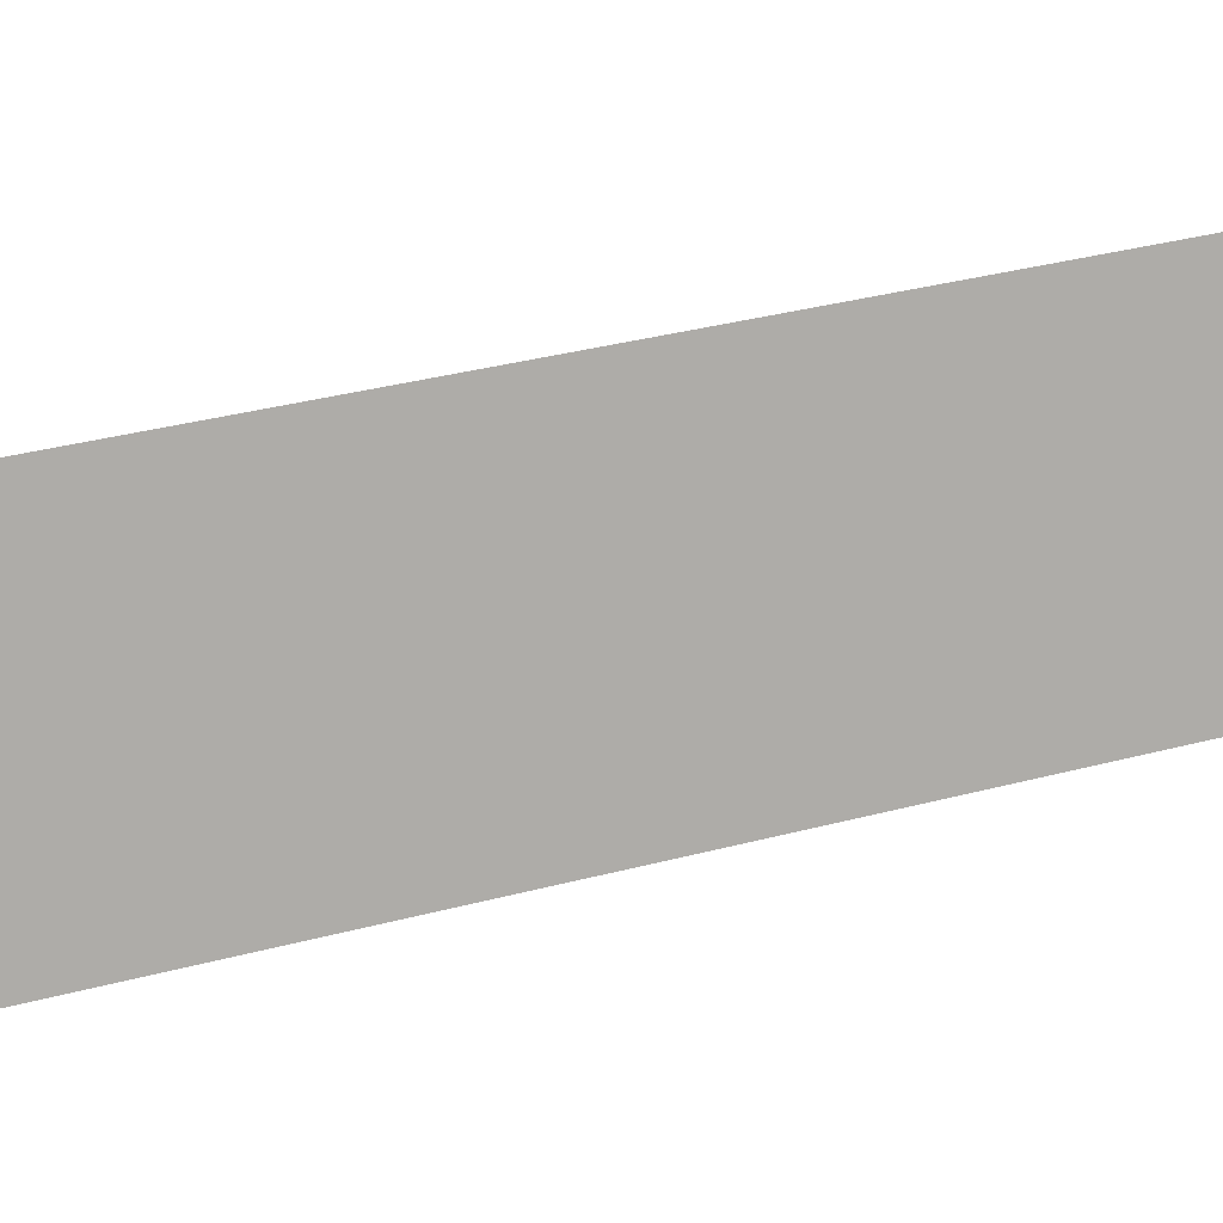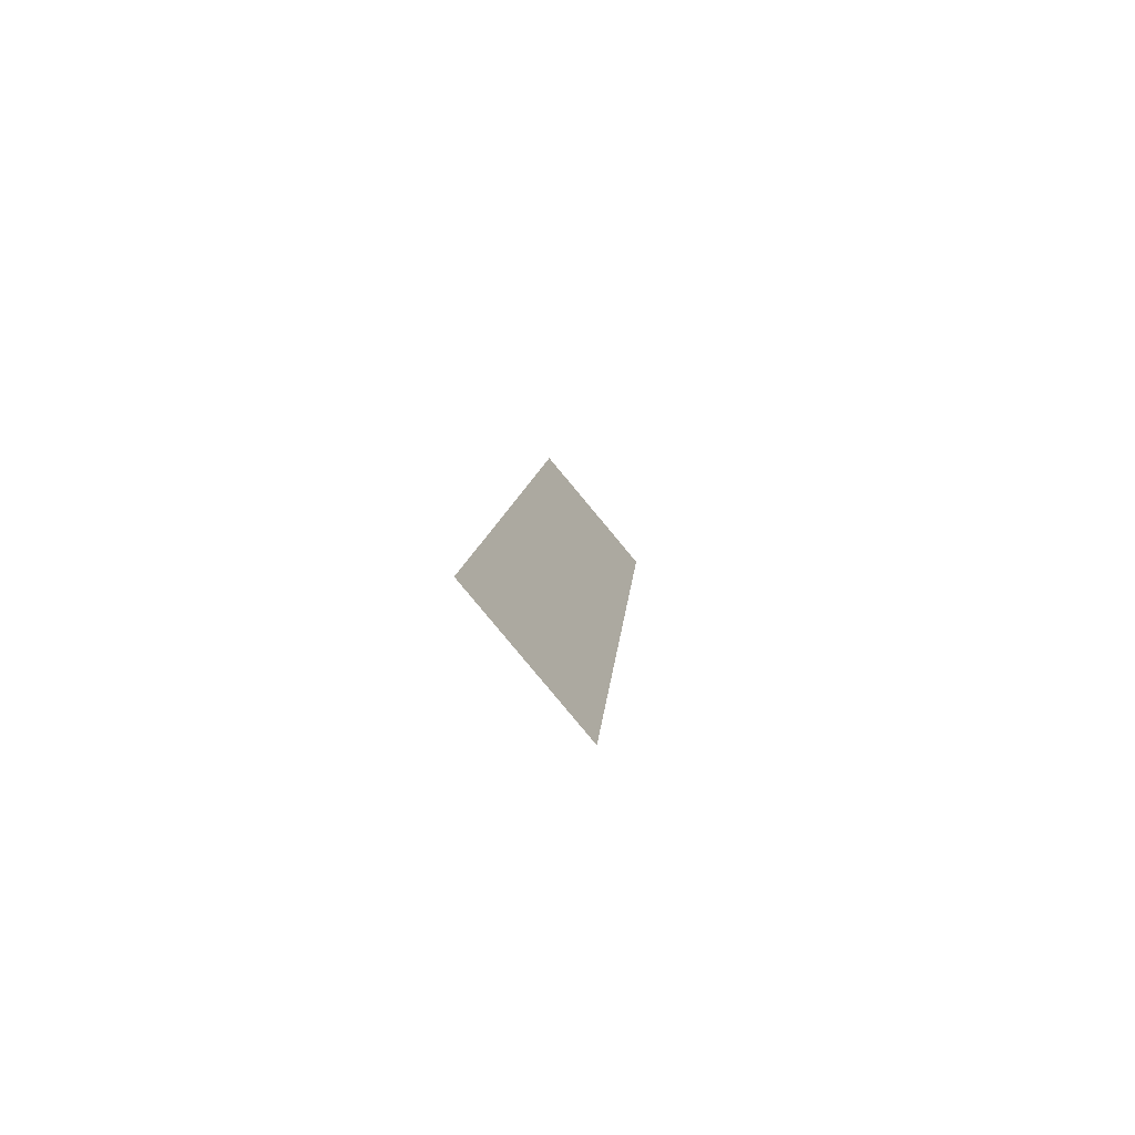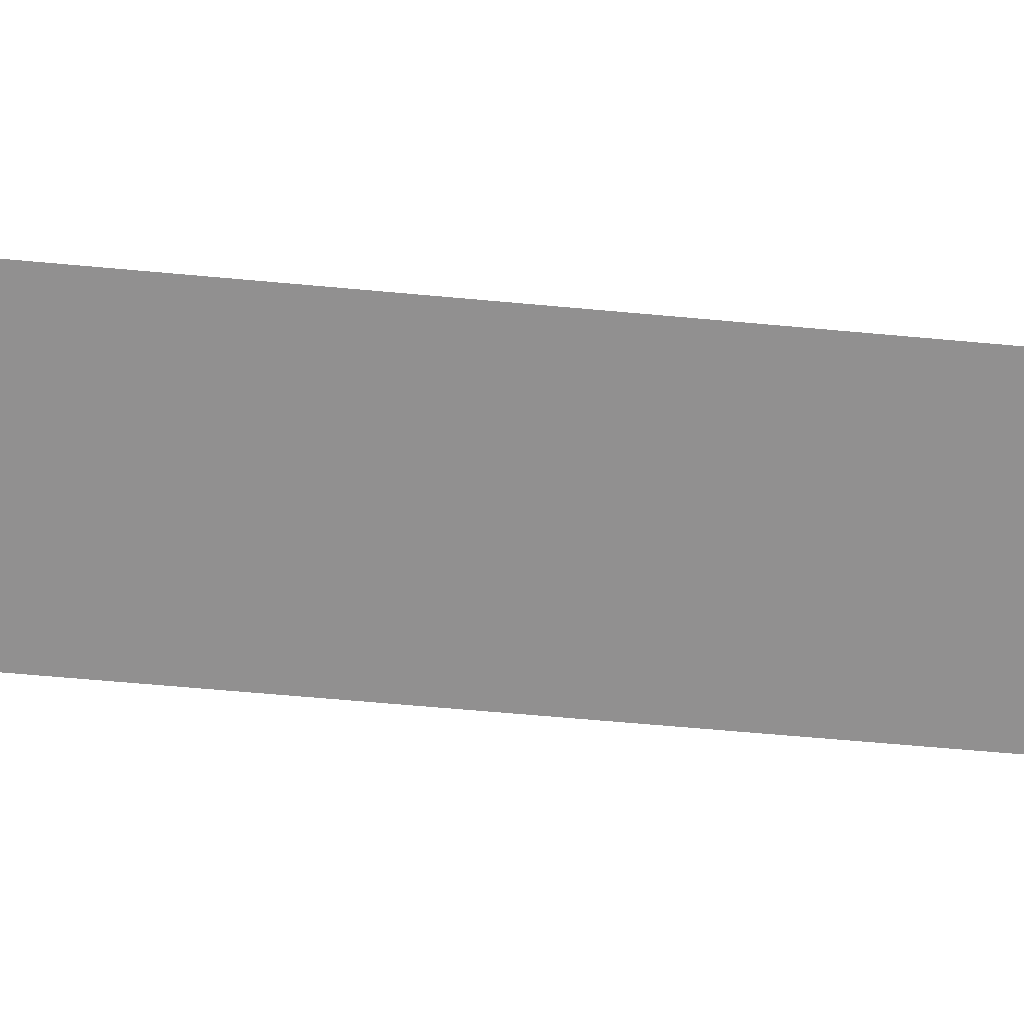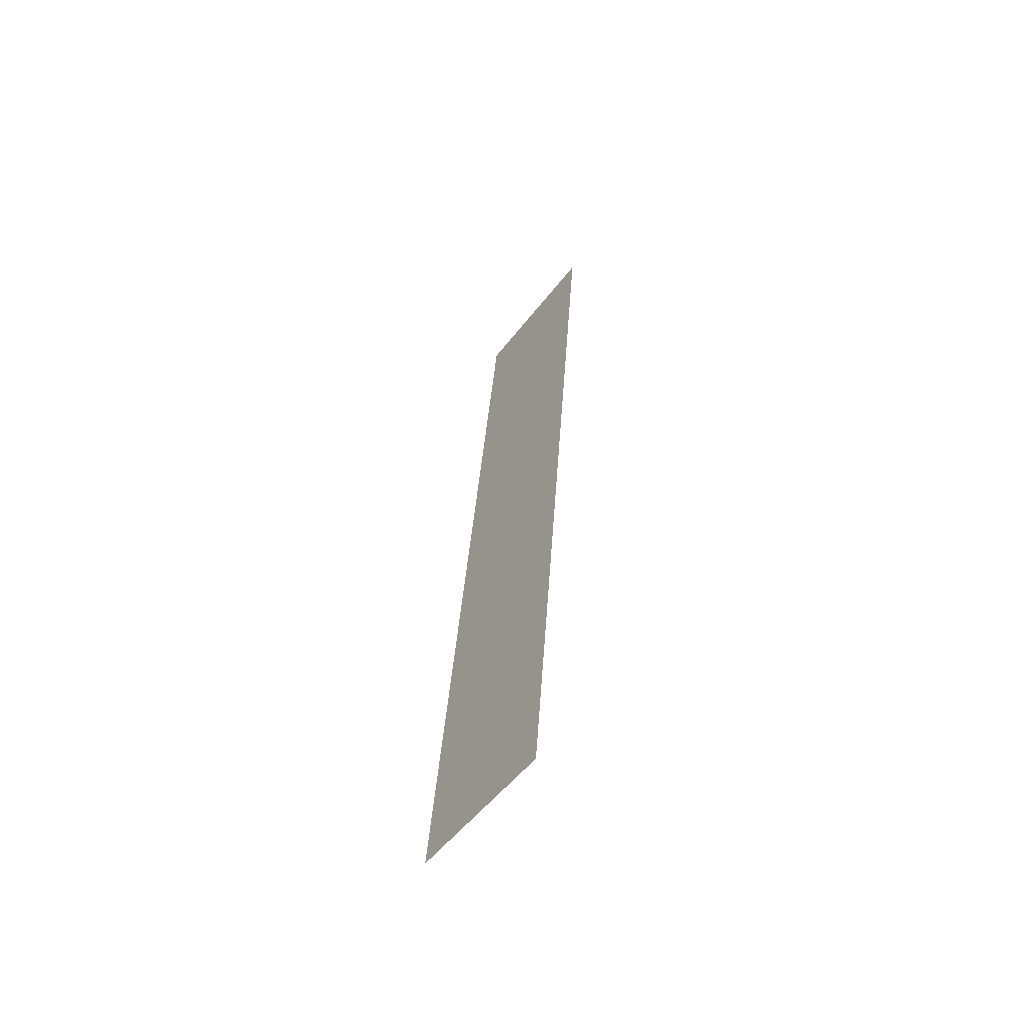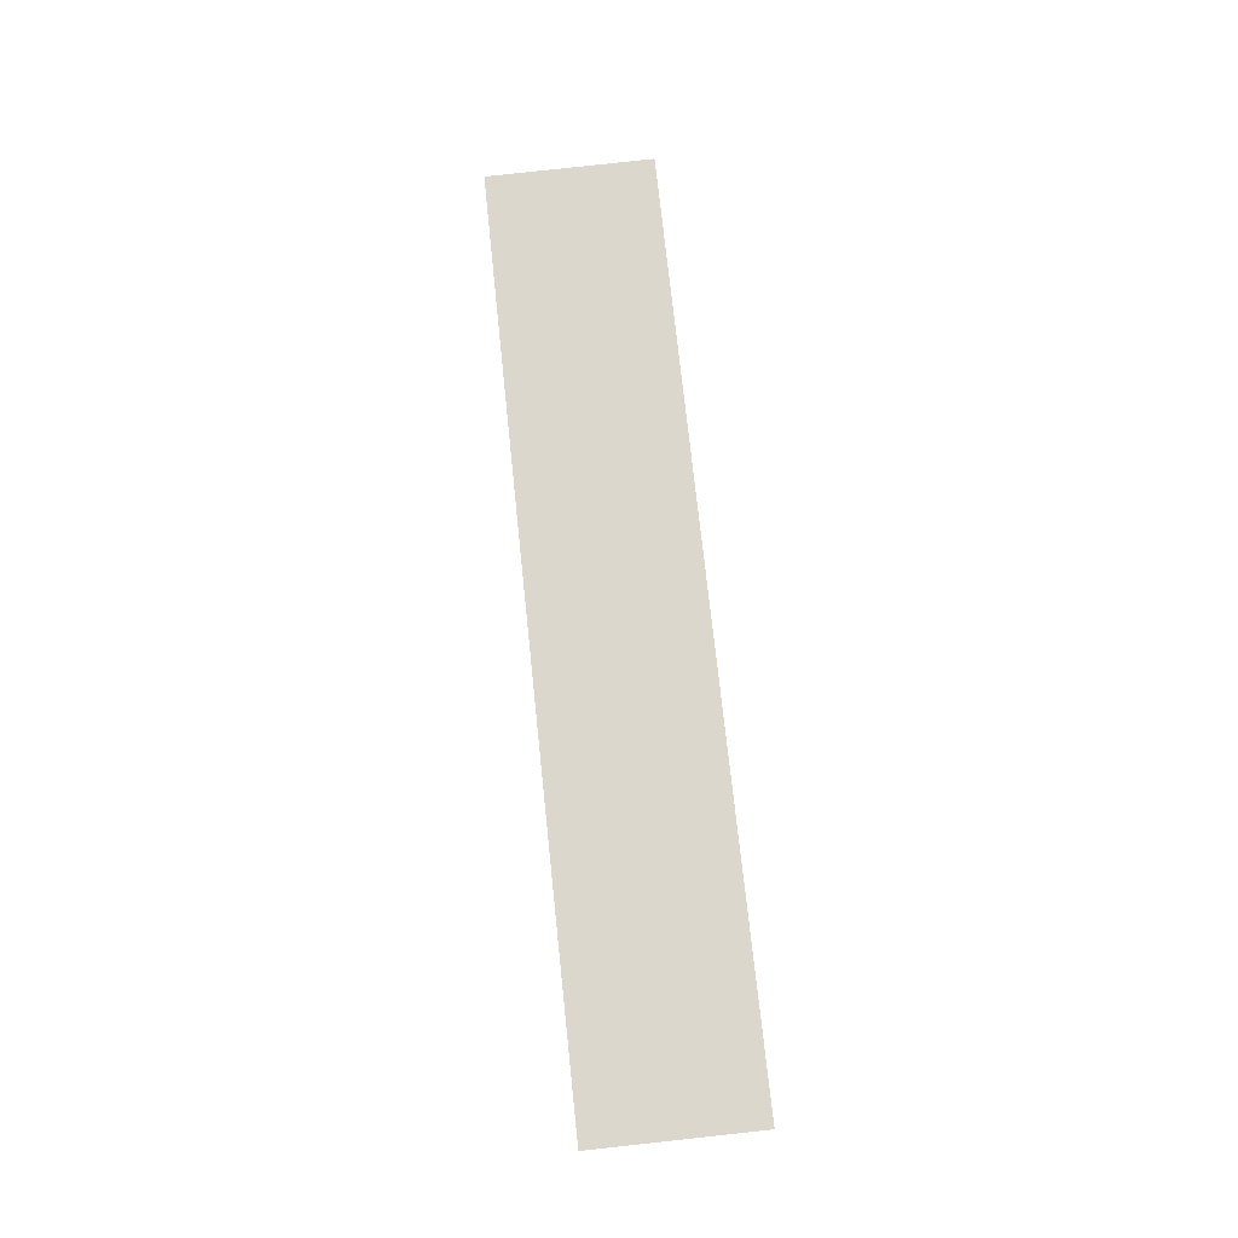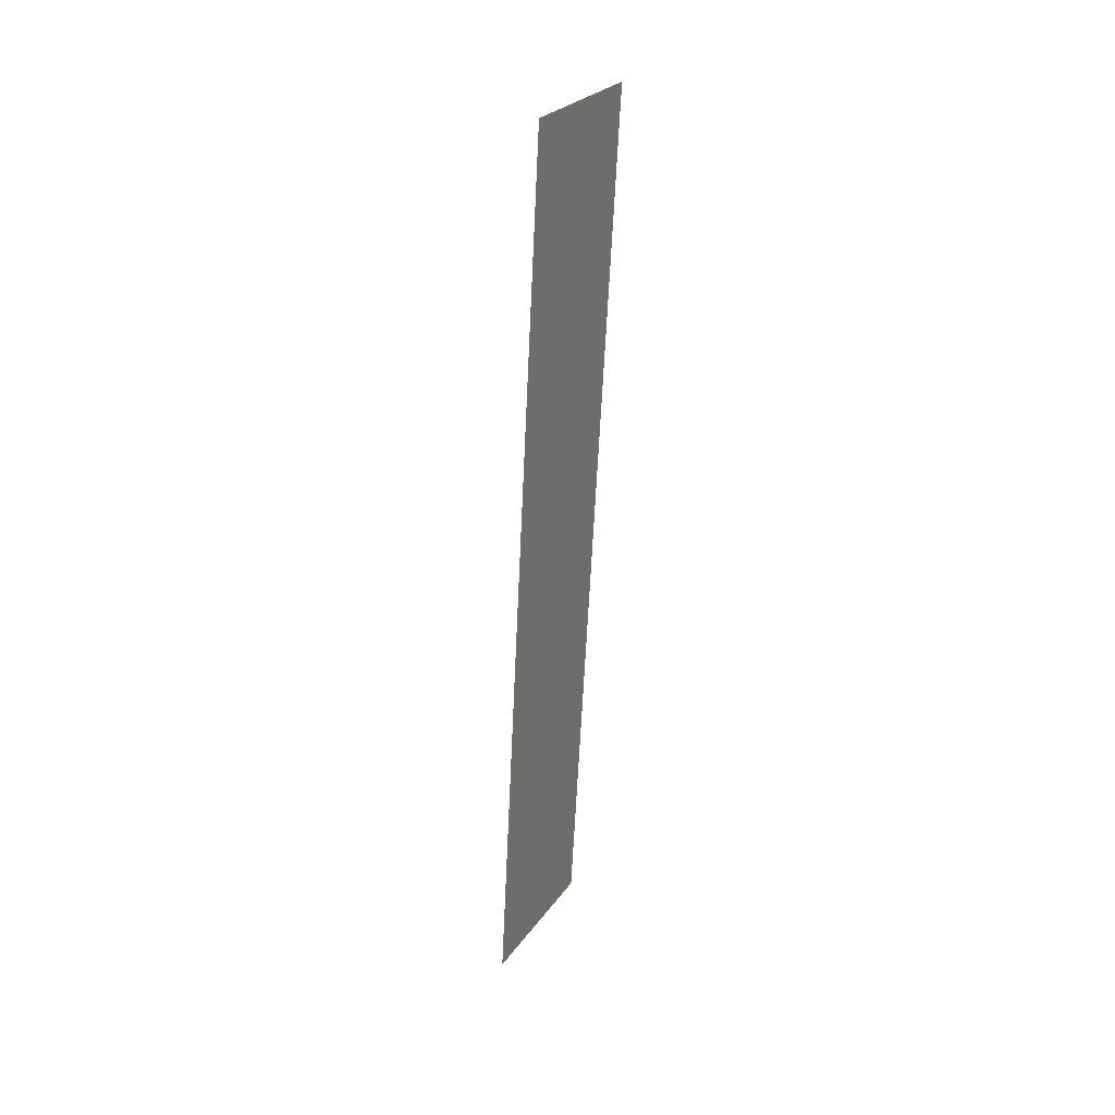
<metadata>
{"format":"obj","ext":"obj","renderer":"f3d","projection":"perspective","resolution":1024,"background":"white","views":[{"elev":11.4,"azim":65.5,"up":"+Y"},{"elev":-76.6,"azim":-139.8,"up":"+Z"},{"elev":24.4,"azim":-91.8,"up":"+Y"},{"elev":-60.0,"azim":-36.6,"up":"+Z"},{"elev":-17.0,"azim":91.4,"up":"+Z"},{"elev":32.8,"azim":-152.8,"up":"+Z"}]}
</metadata>
<code>
o #ID2881
v -0.9144 0.02357 -0.1556
v -0.9144 0.02422 -0.1579
v -0.9144 0.02381 -0.1579
v -0.9144 0.02398 -0.1556
v -0.9144 0.02398 -0.1556
v -0.9144 0.02357 -0.1556
v -0.9144 0.02422 -0.1579
v -0.9144 0.02381 -0.1579
f 1 2 3
f 2 1 4
f 5 6 7
f 8 7 6

</code>
